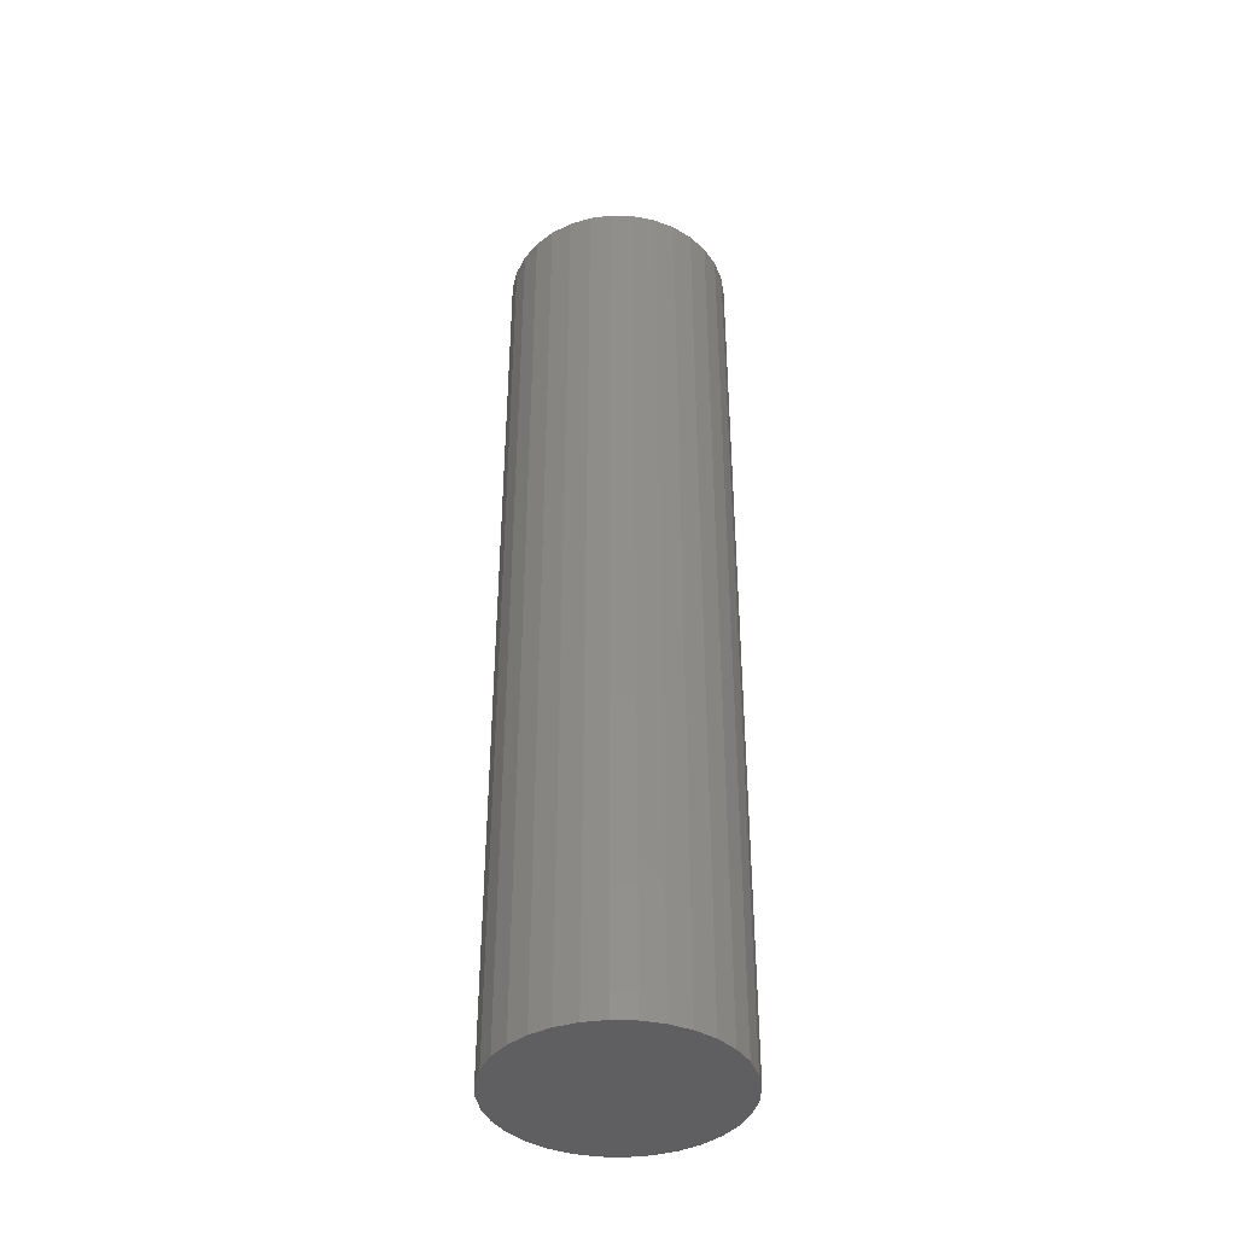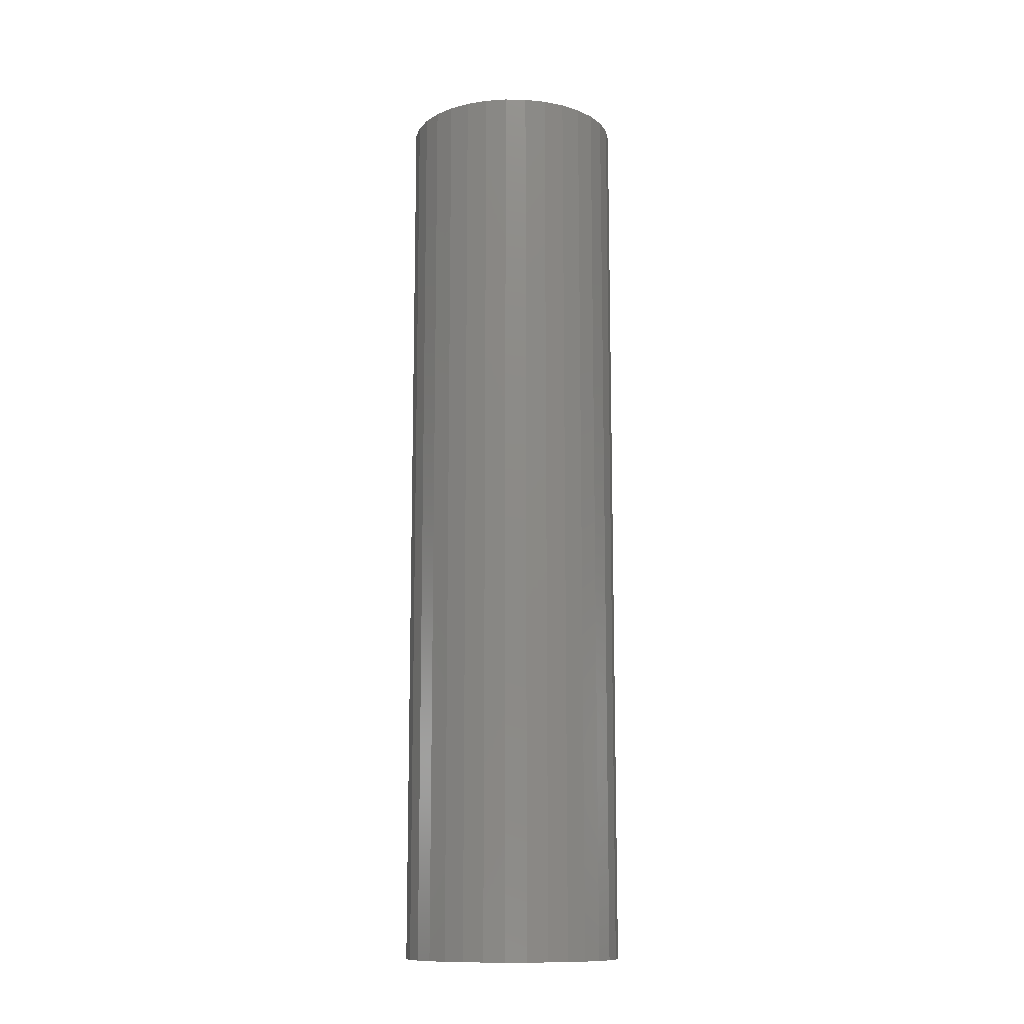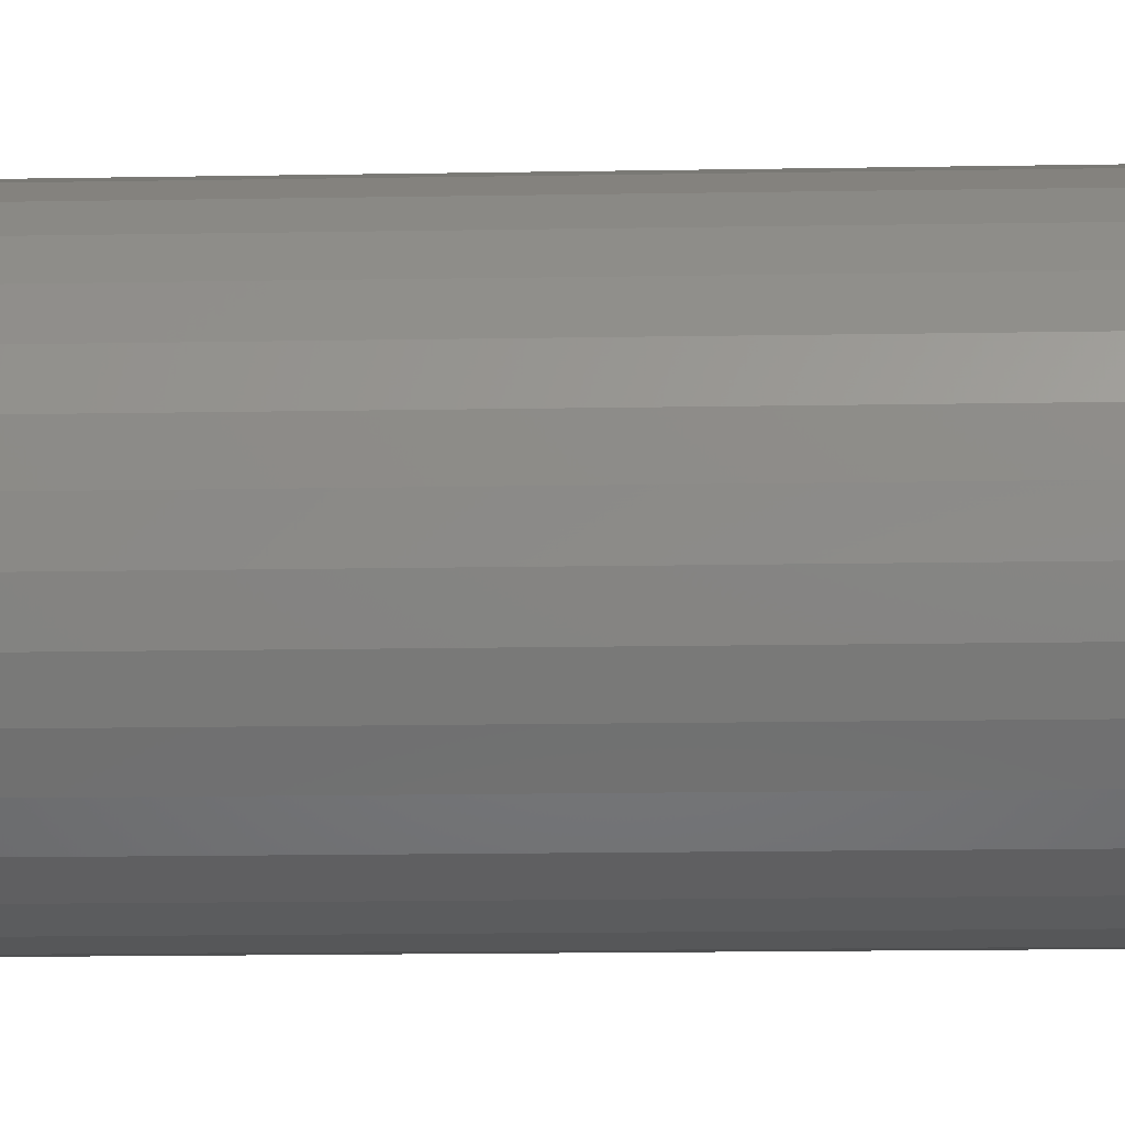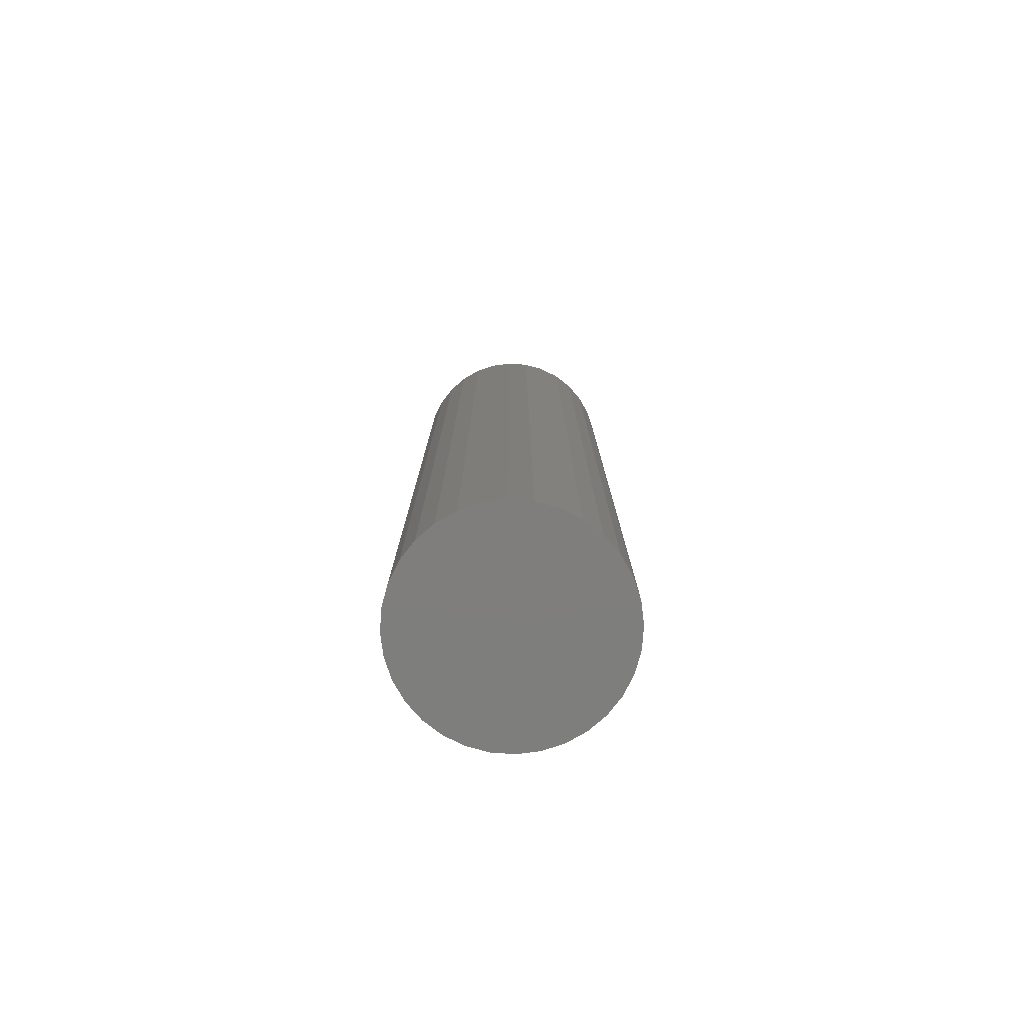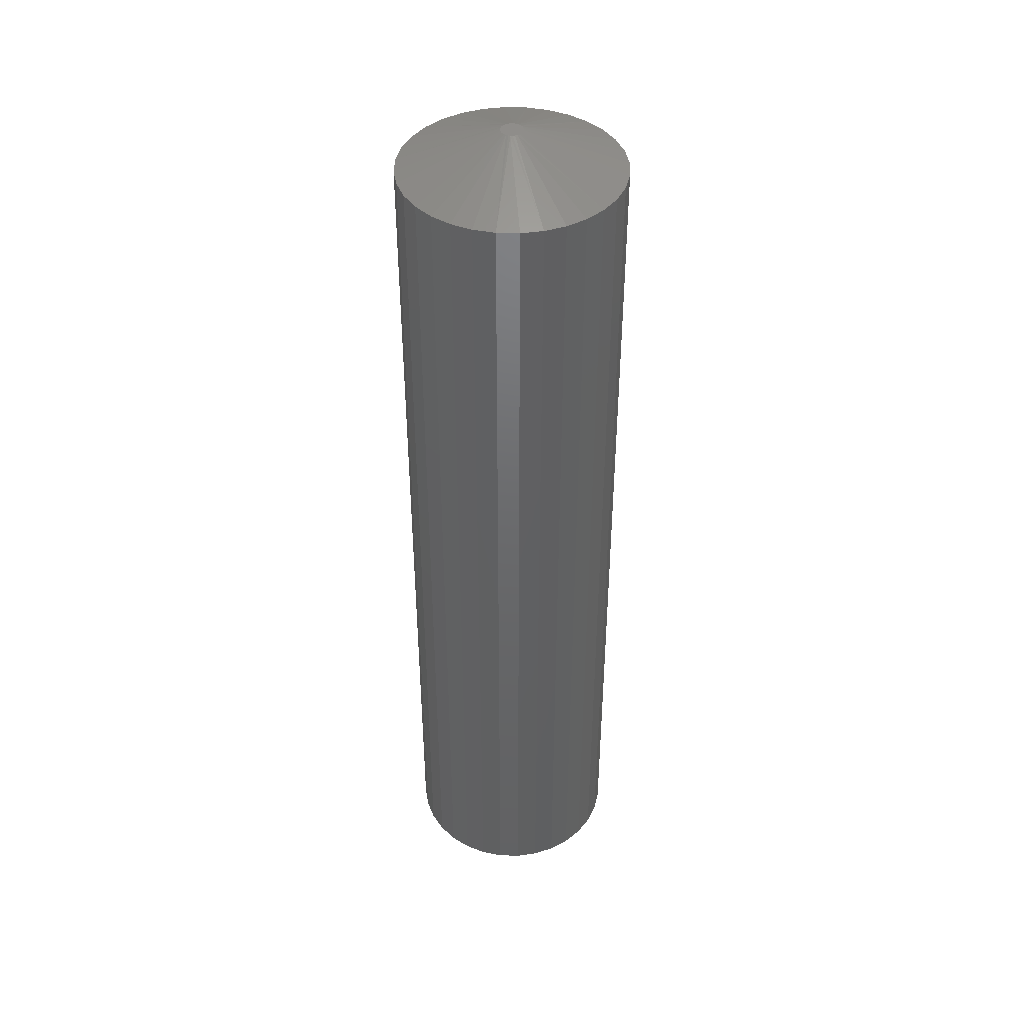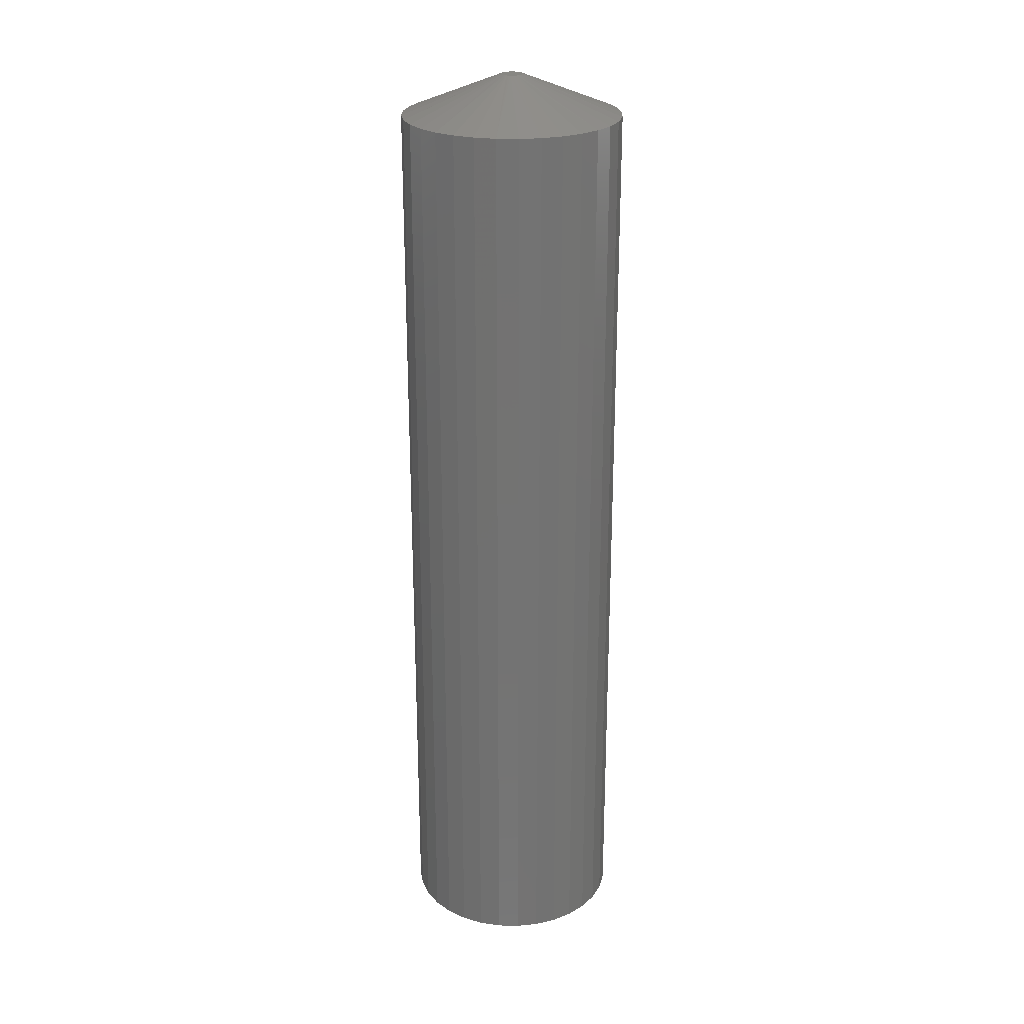
<metadata>
{"format":"stl","ext":"stl","renderer":"f3d","projection":"perspective","resolution":1024,"background":"white","views":[{"elev":-40.3,"azim":-97.9,"up":"+Z"},{"elev":-12.2,"azim":-86.4,"up":"+Z"},{"elev":-10.7,"azim":-86.9,"up":"+Y"},{"elev":-78.2,"azim":-65.9,"up":"+Z"},{"elev":42.6,"azim":7.5,"up":"+Z"},{"elev":24.8,"azim":7.8,"up":"+Z"}]}
</metadata>
<code>
# stl→obj: 96 verts, 188 faces
v 0.007151 0.006164 0.75
v -0.006261 0.004843 0.75
v 0.008235 0.004843 0.75
v -0.007067 0.003336 0.75
v 0.00904 0.003336 0.75
v -0.007563 0.001701 0.75
v 0.009536 0.001701 0.75
v 0.009704 6.258e-18 0.75
v -0.007563 -0.001701 0.75
v 0.009536 -0.001701 0.75
v -0.007067 -0.003336 0.75
v 0.00904 -0.003336 0.75
v -0.006261 -0.004843 0.75
v 0.008235 -0.004843 0.75
v -0.005177 -0.006164 0.75
v 0.007151 -0.006164 0.75
v -0.003856 -0.007248 0.75
v -0.002349 -0.008054 0.75
v -0.00773 6.39e-10 0.75
v -0.005177 0.006164 0.75
v 0.00583 0.007248 0.75
v 0.004323 0.008054 0.75
v 0.002687 0.00855 0.75
v 0.0009868 0.008717 0.75
v -0.0007138 0.00855 0.75
v -0.002349 0.008054 0.75
v -0.003856 0.007248 0.75
v 0.00583 -0.007248 0.75
v -0.0007138 -0.00855 0.75
v 0.0009868 -0.008717 0.75
v 0.002687 -0.00855 0.75
v 0.004323 -0.008054 0.75
v 0.08783 0 0
v 0.08783 -9.84e-17 0.7188
v 0.08616 -0.01694 0
v 0.08616 -0.01694 0.7188
v 0.08122 -0.03323 0
v 0.08122 -0.03323 0.7188
v 0.07319 -0.04825 0
v 0.07319 -0.04825 0.7188
v 0.06239 -0.06141 0
v 0.06239 -0.06141 0.7188
v 0.04923 -0.07221 0
v 0.04923 -0.07221 0.7188
v 0.03422 -0.08023 0
v 0.03422 -0.08023 0.7188
v 0.01793 -0.08517 0
v 0.01793 -0.08517 0.7188
v 0.0009868 -0.08684 0
v 0.0009868 -0.08684 0.7188
v -0.01596 -0.08517 0
v -0.01596 -0.08517 0.7188
v -0.03225 -0.08023 0
v -0.03225 -0.08023 0.7188
v -0.04726 -0.07221 0
v -0.04726 -0.07221 0.7188
v -0.06042 -0.06141 0
v -0.06042 -0.06141 0.7188
v -0.07122 -0.04825 0
v -0.07122 -0.04825 0.7188
v -0.07924 -0.03323 0
v -0.07924 -0.03323 0.7188
v -0.08419 -0.01694 0
v -0.08419 -0.01694 0.7188
v -0.08586 4.92e-17 0
v -0.08586 4.92e-17 0.7188
v -0.08419 0.01694 0
v -0.08419 0.01694 0.7188
v -0.07924 0.03323 0
v -0.07924 0.03323 0.7188
v -0.07122 0.04825 0
v -0.07122 0.04825 0.7188
v -0.06042 0.06141 0
v -0.06042 0.06141 0.7188
v -0.04726 0.07221 0
v -0.04726 0.07221 0.7188
v -0.03225 0.08023 0
v -0.03225 0.08023 0.7188
v -0.01596 0.08517 0
v -0.01596 0.08517 0.7188
v 0.0009868 0.08684 0
v 0.0009868 0.08684 0.7188
v 0.01793 0.08517 0
v 0.01793 0.08517 0.7188
v 0.03422 0.08023 0
v 0.03422 0.08023 0.7188
v 0.04923 0.07221 0
v 0.04923 0.07221 0.7188
v 0.06239 0.06141 0
v 0.06239 0.06141 0.7188
v 0.07319 0.04825 0
v 0.07319 0.04825 0.7188
v 0.08122 0.03323 0
v 0.08122 0.03323 0.7188
v 0.08616 0.01694 0
v 0.08616 0.01694 0.7188
f 1 2 3
f 2 4 3
f 3 4 5
f 4 6 5
f 5 6 7
f 8 9 10
f 9 11 10
f 10 11 12
f 11 13 12
f 12 13 14
f 13 15 14
f 14 15 16
f 15 17 16
f 16 17 18
f 19 9 8
f 19 8 7
f 19 7 6
f 20 2 1
f 20 1 21
f 20 21 22
f 20 22 23
f 20 23 24
f 20 24 25
f 20 25 26
f 20 26 27
f 28 16 18
f 28 18 29
f 28 29 30
f 28 30 31
f 28 31 32
f 33 34 35
f 35 34 36
f 35 36 37
f 37 36 38
f 37 38 39
f 39 38 40
f 39 40 41
f 41 40 42
f 41 42 43
f 43 42 44
f 43 44 45
f 45 44 46
f 45 46 47
f 47 46 48
f 47 48 49
f 49 48 50
f 49 50 51
f 51 50 52
f 51 52 53
f 53 52 54
f 53 54 55
f 55 54 56
f 55 56 57
f 57 56 58
f 57 58 59
f 59 58 60
f 59 60 61
f 61 60 62
f 61 62 63
f 63 62 64
f 63 64 65
f 65 64 66
f 65 66 67
f 67 66 68
f 67 68 69
f 69 68 70
f 69 70 71
f 71 70 72
f 71 72 73
f 73 72 74
f 73 74 75
f 75 74 76
f 75 76 77
f 77 76 78
f 77 78 79
f 79 78 80
f 79 80 81
f 81 80 82
f 81 82 83
f 83 82 84
f 83 84 85
f 85 84 86
f 85 86 87
f 87 86 88
f 87 88 89
f 89 88 90
f 89 90 91
f 91 90 92
f 91 92 93
f 93 92 94
f 93 94 95
f 95 94 96
f 95 96 33
f 33 96 34
f 58 56 13
f 60 58 13
f 13 62 60
f 11 62 13
f 9 62 11
f 52 50 18
f 54 52 18
f 18 56 54
f 17 56 18
f 15 56 17
f 15 13 56
f 42 40 28
f 44 42 28
f 28 46 44
f 32 46 28
f 31 46 32
f 31 30 46
f 38 36 12
f 12 40 38
f 14 40 12
f 16 40 14
f 16 28 40
f 29 18 50
f 30 29 50
f 30 50 48
f 48 46 30
f 19 66 64
f 19 64 62
f 19 62 9
f 34 8 10
f 34 10 12
f 34 12 36
f 90 88 3
f 92 90 3
f 3 94 92
f 5 94 3
f 7 94 5
f 84 82 22
f 86 84 22
f 22 88 86
f 21 88 22
f 1 88 21
f 1 3 88
f 74 72 27
f 76 74 27
f 27 78 76
f 26 78 27
f 25 78 26
f 25 24 78
f 70 68 4
f 4 72 70
f 2 72 4
f 20 72 2
f 20 27 72
f 23 22 82
f 24 23 82
f 24 82 80
f 80 78 24
f 8 34 96
f 8 96 94
f 8 94 7
f 66 19 6
f 66 6 4
f 66 4 68
f 81 83 79
f 77 79 83
f 85 77 83
f 75 77 85
f 87 75 85
f 73 75 87
f 89 73 87
f 43 55 41
f 53 55 43
f 45 53 43
f 51 53 45
f 47 51 45
f 49 51 47
f 55 57 41
f 41 57 59
f 41 59 39
f 39 59 61
f 39 61 37
f 37 61 63
f 37 63 35
f 35 63 65
f 35 65 33
f 33 65 67
f 33 67 95
f 95 67 69
f 95 69 93
f 93 69 71
f 93 71 91
f 91 71 73
f 91 73 89

</code>
